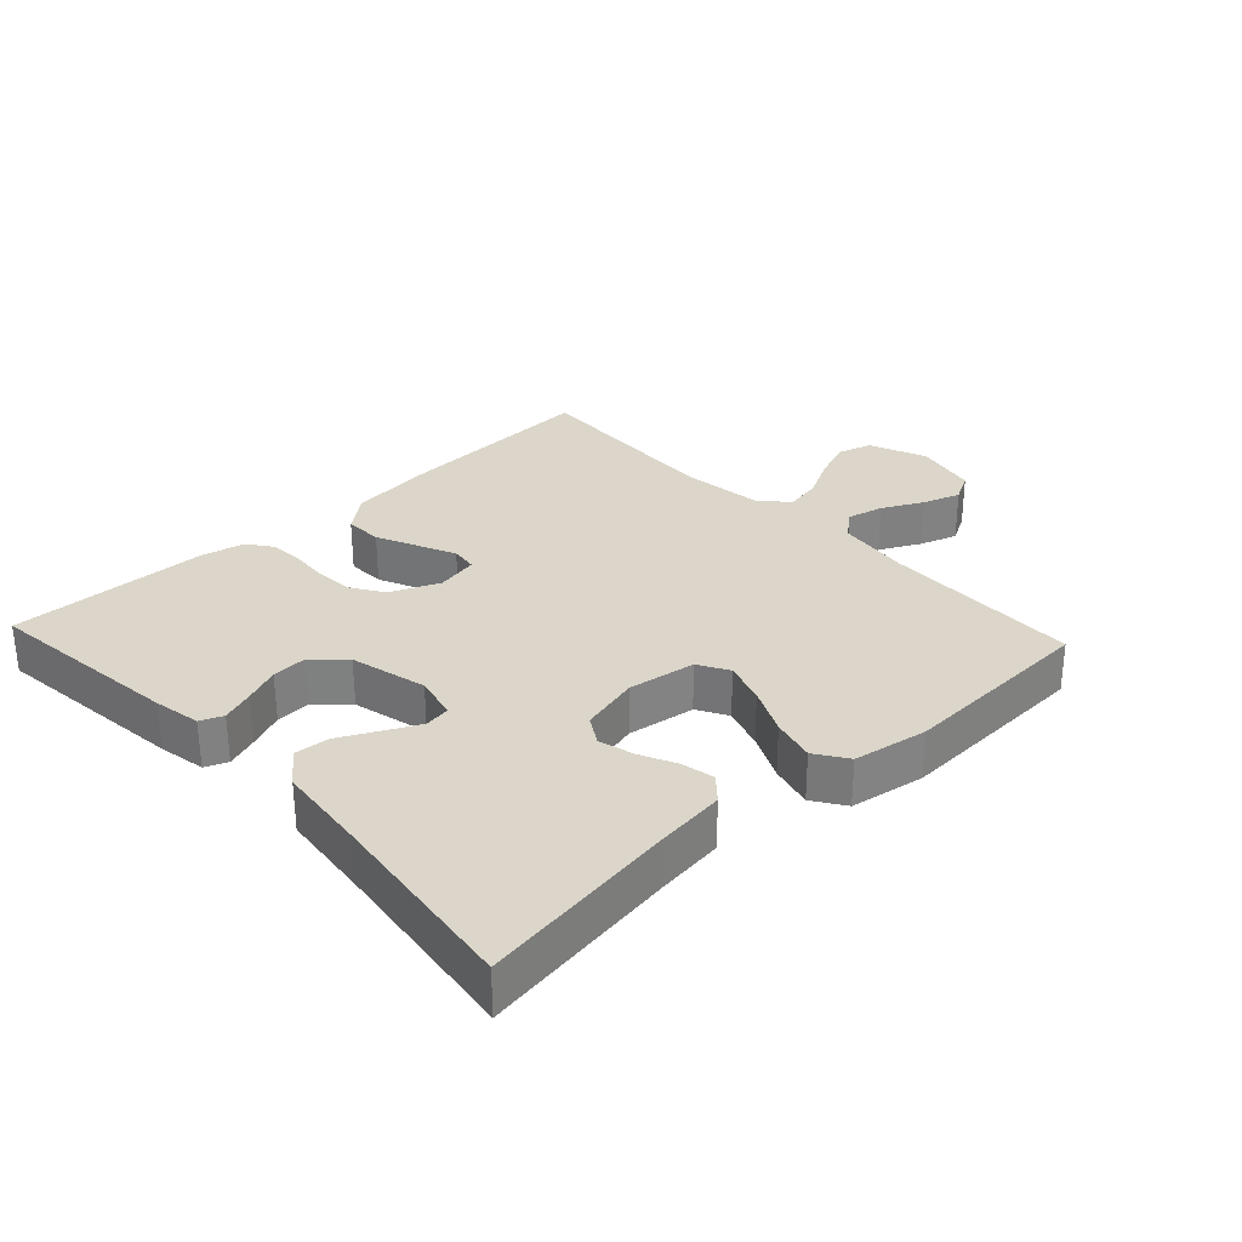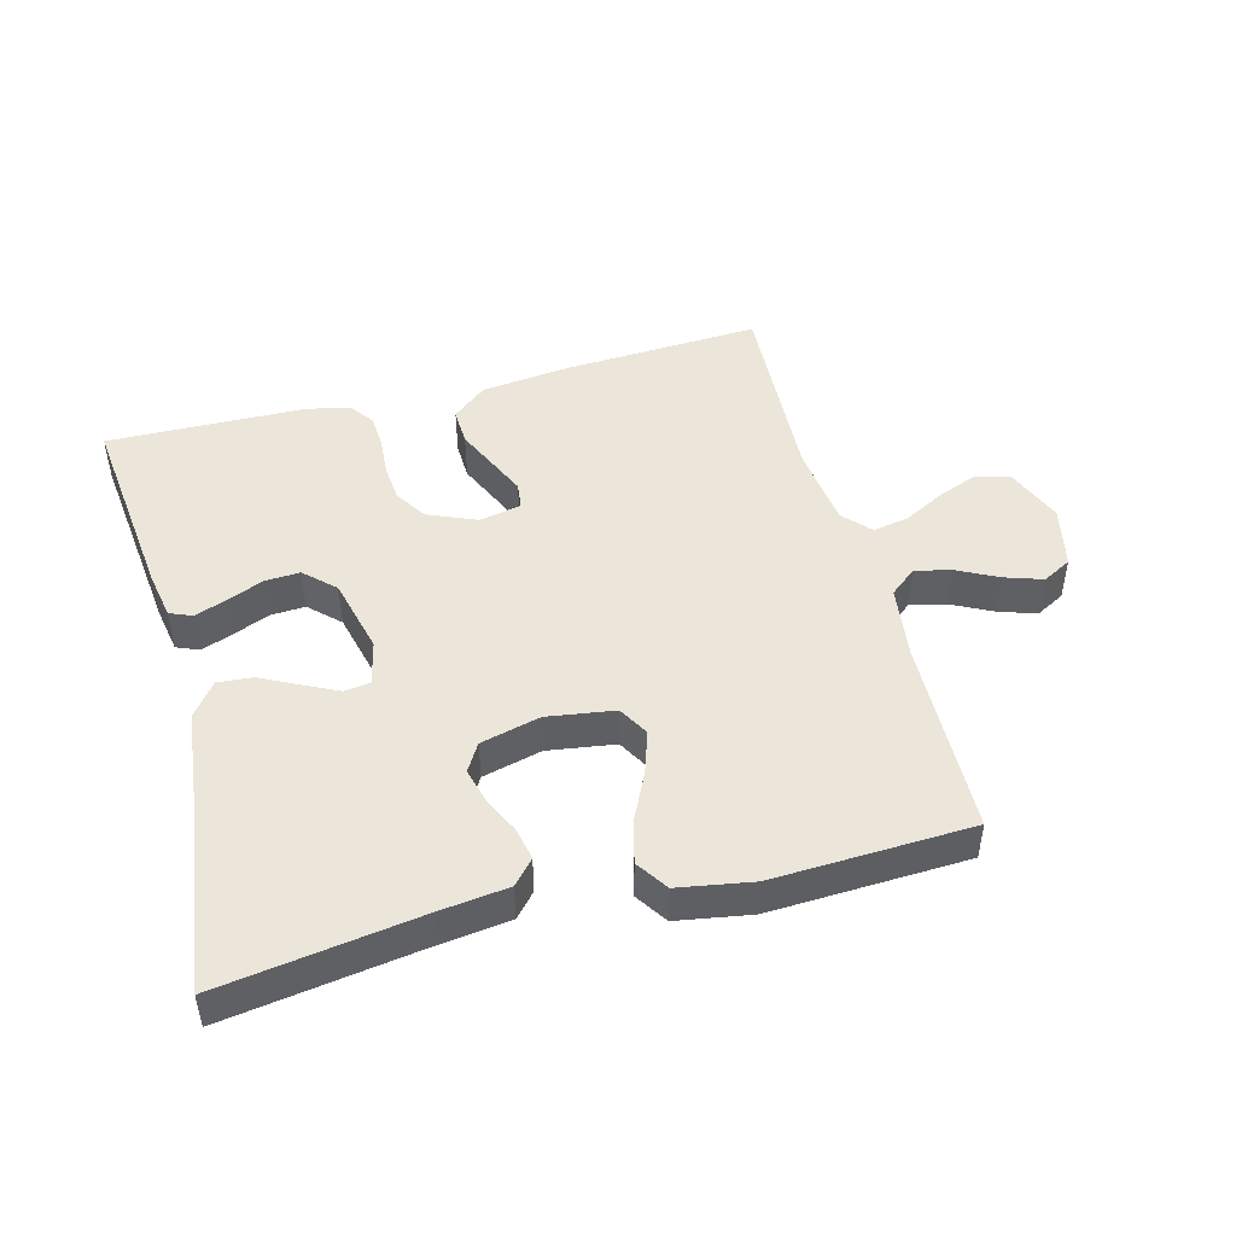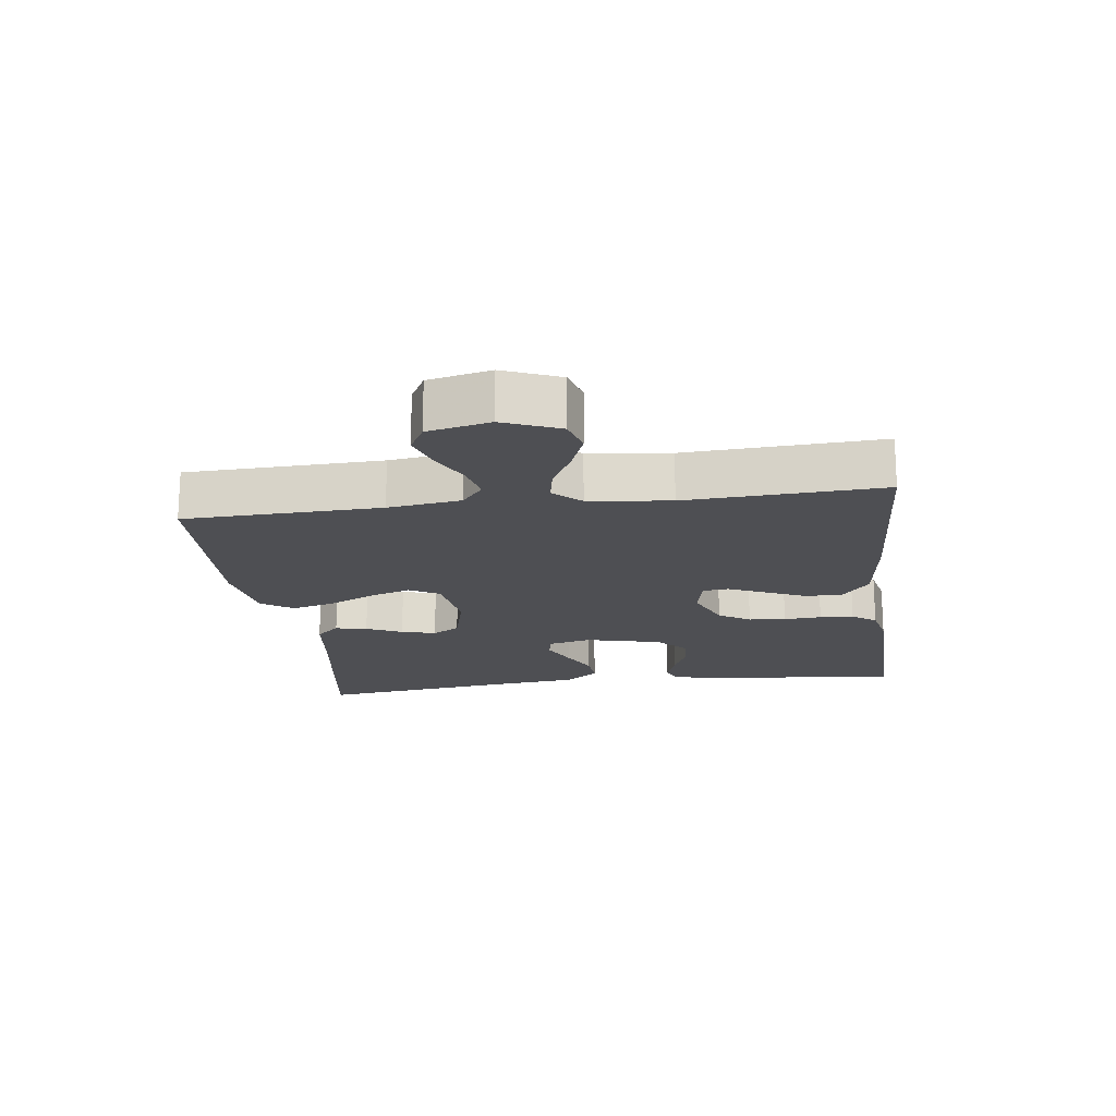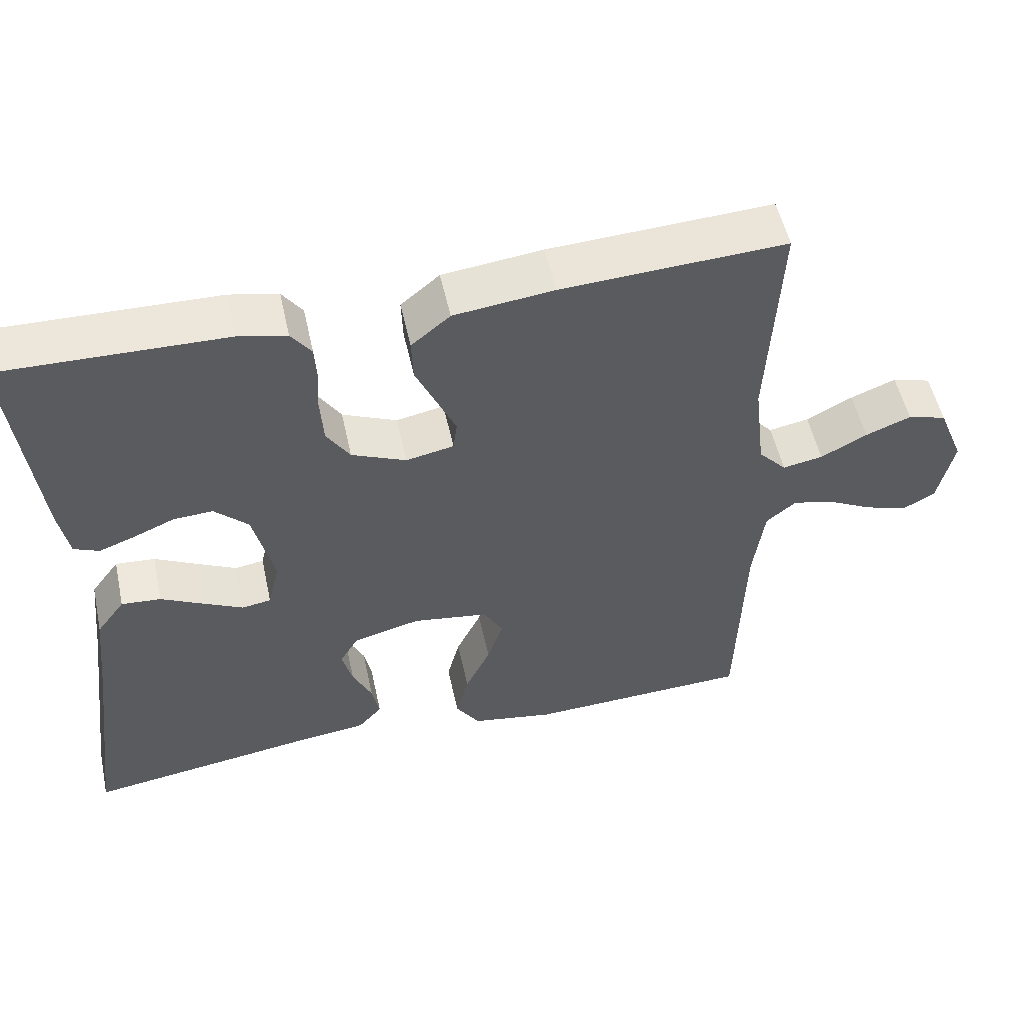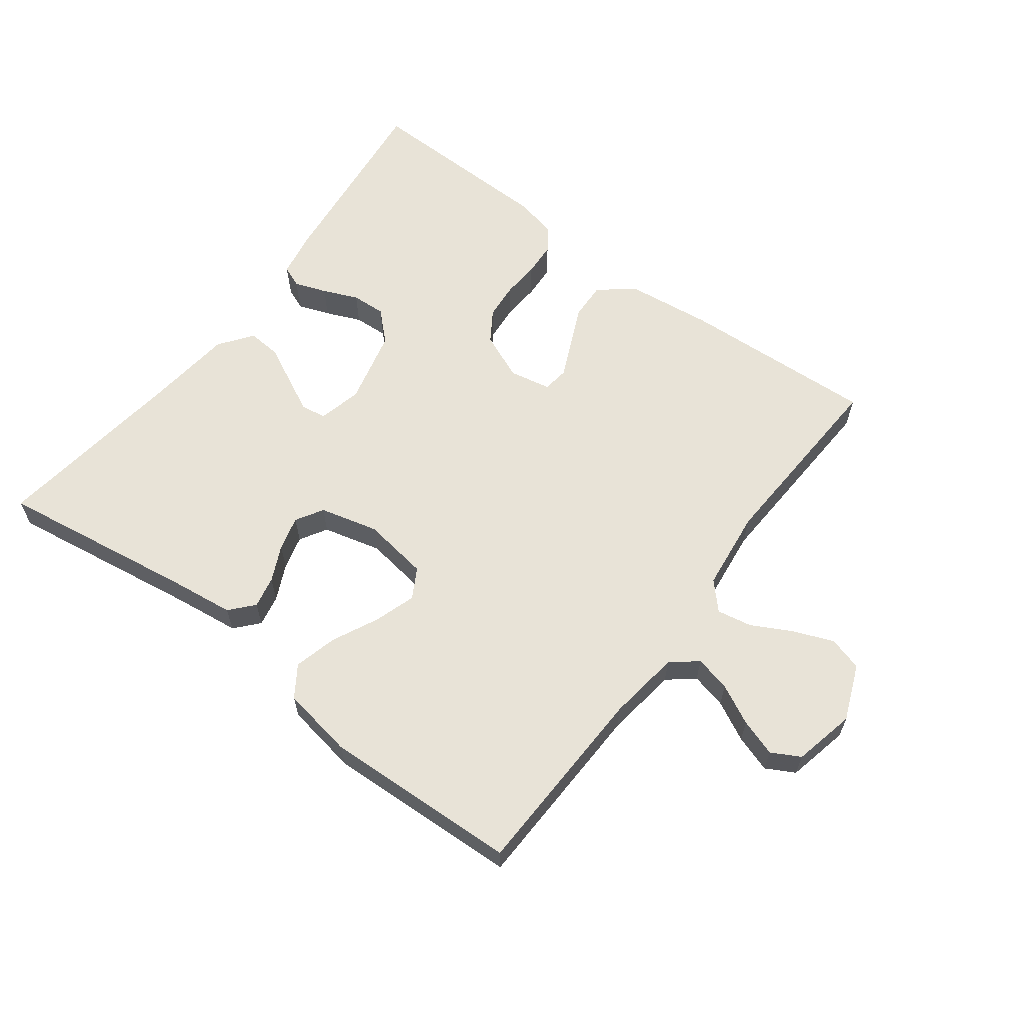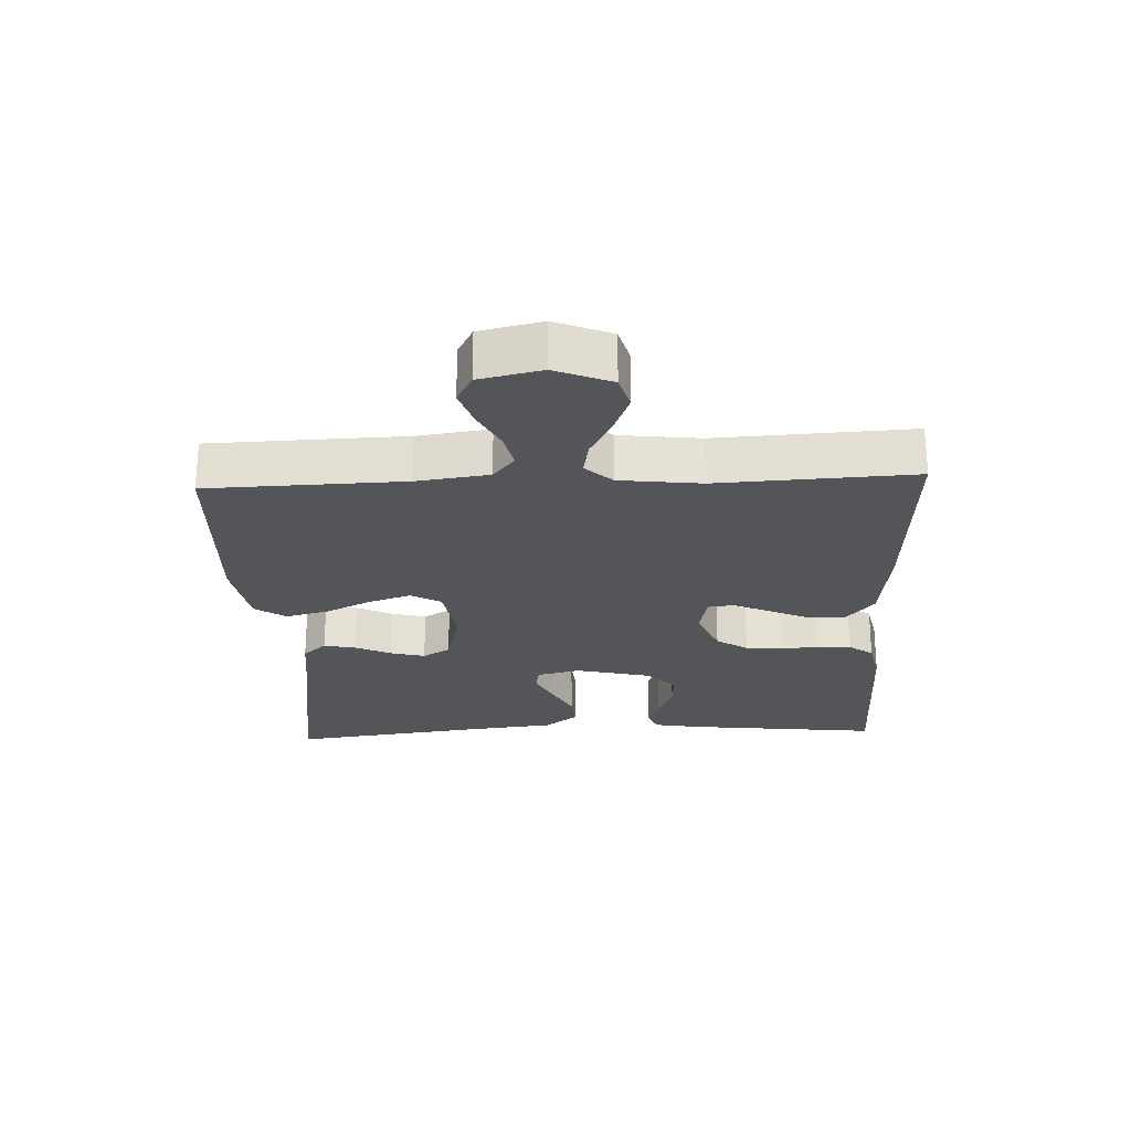
<metadata>
{"format":"obj","ext":"obj","renderer":"f3d","projection":"perspective","resolution":1024,"background":"white","views":[{"elev":30.0,"azim":137.0,"up":"+Y"},{"elev":47.2,"azim":165.2,"up":"+Y"},{"elev":-18.2,"azim":-82.5,"up":"+Y"},{"elev":53.2,"azim":167.7,"up":"+Z"},{"elev":61.8,"azim":-143.0,"up":"+Y"},{"elev":-24.8,"azim":-87.5,"up":"+Y"}]}
</metadata>
<code>
v -0.5 0.07 0.5
v -0.2 0.07 0.484
v -0.066 0.07 0.468
v -0.014 0.07 0.425
v -0.016 0.07 0.368
v -0.044 0.07 0.306
v -0.069 0.07 0.25
v -0.064 0.07 0.21
v 0 0.07 0.197
v 0.073 0.07 0.228
v 0.104 0.07 0.276
v 0.109 0.07 0.333
v 0.105 0.07 0.391
v 0.108 0.07 0.443
v 0.135 0.07 0.48
v 0.2 0.07 0.494
v 0.5 0.07 0.5
v 0.466 0.07 0.2
v 0.453 0.07 0.129
v 0.419 0.07 0.115
v 0.37 0.07 0.133
v 0.316 0.07 0.156
v 0.263 0.07 0.159
v 0.218 0.07 0.116
v 0.19 0.07 0
v 0.206 0.07 -0.067
v 0.245 0.07 -0.073
v 0.298 0.07 -0.047
v 0.355 0.07 -0.018
v 0.408 0.07 -0.014
v 0.446 0.07 -0.065
v 0.461 0.07 -0.2
v 0.5 0.07 -0.5
v 0.2 0.07 -0.455
v 0.097 0.07 -0.442
v 0.065 0.07 -0.406
v 0.075 0.07 -0.357
v 0.101 0.07 -0.302
v 0.115 0.07 -0.249
v 0.09 0.07 -0.207
v 0 0.07 -0.184
v -0.102 0.07 -0.199
v -0.128 0.07 -0.245
v -0.107 0.07 -0.309
v -0.073 0.07 -0.38
v -0.056 0.07 -0.446
v -0.088 0.07 -0.494
v -0.2 0.07 -0.513
v -0.5 0.07 -0.5
v -0.509 0.07 -0.2
v -0.524 0.07 -0.089
v -0.564 0.07 -0.056
v -0.619 0.07 -0.069
v -0.68 0.07 -0.1
v -0.737 0.07 -0.119
v -0.781 0.07 -0.095
v -0.802 0.07 0
v -0.767 0.07 0.086
v -0.715 0.07 0.101
v -0.654 0.07 0.077
v -0.592 0.07 0.044
v -0.538 0.07 0.034
v -0.5 0.07 0.075
v -0.485 0.07 0.2
v -0.5 0 0.5
v -0.2 0 0.484
v -0.066 0 0.468
v -0.014 0 0.425
v -0.016 0 0.368
v -0.044 0 0.306
v -0.069 0 0.25
v -0.064 0 0.21
v 0 0 0.197
v 0.073 0 0.228
v 0.104 0 0.276
v 0.109 0 0.333
v 0.105 0 0.391
v 0.108 0 0.443
v 0.135 0 0.48
v 0.2 0 0.494
v 0.5 0 0.5
v 0.466 0 0.2
v 0.453 0 0.129
v 0.419 0 0.115
v 0.37 0 0.133
v 0.316 0 0.156
v 0.263 0 0.159
v 0.218 0 0.116
v 0.19 0 0
v 0.206 0 -0.067
v 0.245 0 -0.073
v 0.298 0 -0.047
v 0.355 0 -0.018
v 0.408 0 -0.014
v 0.446 0 -0.065
v 0.461 0 -0.2
v 0.5 0 -0.5
v 0.2 0 -0.455
v 0.097 0 -0.442
v 0.065 0 -0.406
v 0.075 0 -0.357
v 0.101 0 -0.302
v 0.115 0 -0.249
v 0.09 0 -0.207
v 0 0 -0.184
v -0.102 0 -0.199
v -0.128 0 -0.245
v -0.107 0 -0.309
v -0.073 0 -0.38
v -0.056 0 -0.446
v -0.088 0 -0.494
v -0.2 0 -0.513
v -0.5 0 -0.5
v -0.509 0 -0.2
v -0.524 0 -0.089
v -0.564 0 -0.056
v -0.619 0 -0.069
v -0.68 0 -0.1
v -0.737 0 -0.119
v -0.781 0 -0.095
v -0.802 0 0
v -0.767 0 0.086
v -0.715 0 0.101
v -0.654 0 0.077
v -0.592 0 0.044
v -0.538 0 0.034
v -0.5 0 0.075
v -0.485 0 0.2
f 59 60 61
f 58 59 61
f 57 58 61
f 56 57 61
f 55 56 61
f 54 55 61
f 53 54 61
f 52 53 61 62
f 51 52 62 63
f 48 49 50
f 47 48 50
f 46 47 50
f 45 46 50
f 44 45 50
f 50 51 63
f 44 50 63
f 43 44 63
f 36 37 38
f 35 36 38
f 34 35 38
f 34 38 39
f 33 34 39
f 32 33 39
f 32 39 40
f 31 32 40
f 30 31 40
f 29 30 40
f 28 29 40
f 20 21 22
f 19 20 22
f 18 19 22
f 17 18 22
f 16 17 22
f 15 16 22
f 14 15 22
f 13 14 22
f 12 13 22
f 11 12 22 23
f 10 11 23 24
f 4 5 6
f 3 4 6
f 2 3 6
f 1 2 6
f 64 1 6
f 64 6 7
f 64 7 8
f 63 64 8
f 43 63 8
f 42 43 8
f 41 42 8 9
f 10 24 25
f 9 10 25
f 41 9 25
f 40 41 25
f 27 28 40
f 26 27 40
f 25 26 40
f 125 124 123
f 125 123 122
f 125 122 121
f 125 121 120
f 125 120 119
f 125 119 118
f 125 118 117
f 126 125 117 116
f 127 126 116 115
f 114 113 112
f 114 112 111
f 114 111 110
f 114 110 109
f 114 109 108
f 127 115 114
f 127 114 108
f 127 108 107
f 102 101 100
f 102 100 99
f 102 99 98
f 103 102 98
f 103 98 97
f 103 97 96
f 104 103 96
f 104 96 95
f 104 95 94
f 104 94 93
f 104 93 92
f 86 85 84
f 86 84 83
f 86 83 82
f 86 82 81
f 86 81 80
f 86 80 79
f 86 79 78
f 86 78 77
f 86 77 76
f 87 86 76 75
f 88 87 75 74
f 70 69 68
f 70 68 67
f 70 67 66
f 70 66 65
f 70 65 128
f 71 70 128
f 72 71 128
f 72 128 127
f 72 127 107
f 72 107 106
f 73 72 106 105
f 89 88 74
f 89 74 73
f 89 73 105
f 89 105 104
f 104 92 91
f 104 91 90
f 104 90 89
f 1 65 66 2
f 2 66 67 3
f 3 67 68 4
f 4 68 69 5
f 5 69 70 6
f 6 70 71 7
f 7 71 72 8
f 8 72 73 9
f 9 73 74 10
f 10 74 75 11
f 11 75 76 12
f 12 76 77 13
f 13 77 78 14
f 14 78 79 15
f 15 79 80 16
f 16 80 81 17
f 17 81 82 18
f 18 82 83 19
f 19 83 84 20
f 20 84 85 21
f 21 85 86 22
f 22 86 87 23
f 23 87 88 24
f 24 88 89 25
f 25 89 90 26
f 26 90 91 27
f 27 91 92 28
f 28 92 93 29
f 29 93 94 30
f 30 94 95 31
f 31 95 96 32
f 32 96 97 33
f 33 97 98 34
f 34 98 99 35
f 35 99 100 36
f 36 100 101 37
f 37 101 102 38
f 38 102 103 39
f 39 103 104 40
f 40 104 105 41
f 41 105 106 42
f 42 106 107 43
f 43 107 108 44
f 44 108 109 45
f 45 109 110 46
f 46 110 111 47
f 47 111 112 48
f 48 112 113 49
f 49 113 114 50
f 50 114 115 51
f 51 115 116 52
f 52 116 117 53
f 53 117 118 54
f 54 118 119 55
f 55 119 120 56
f 56 120 121 57
f 57 121 122 58
f 58 122 123 59
f 59 123 124 60
f 60 124 125 61
f 61 125 126 62
f 62 126 127 63
f 63 127 128 64
f 64 128 65 1

</code>
